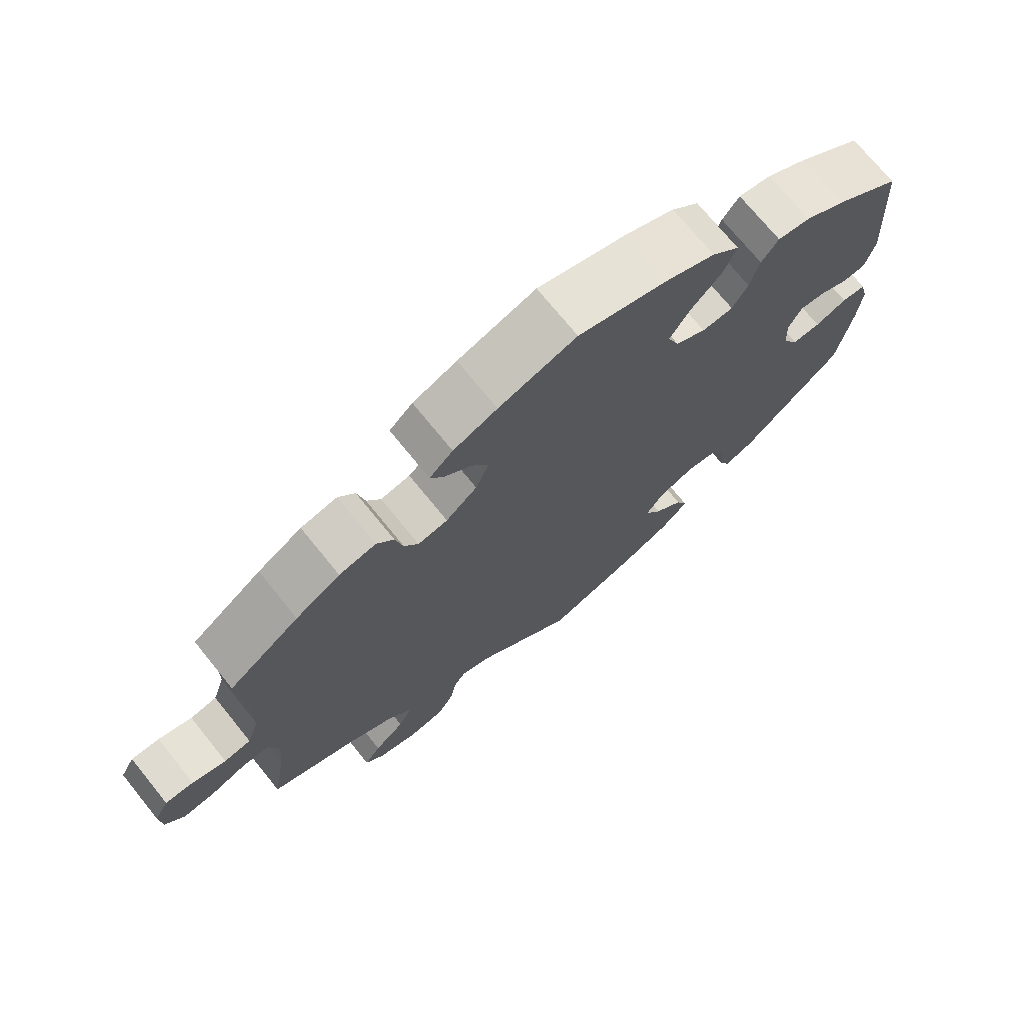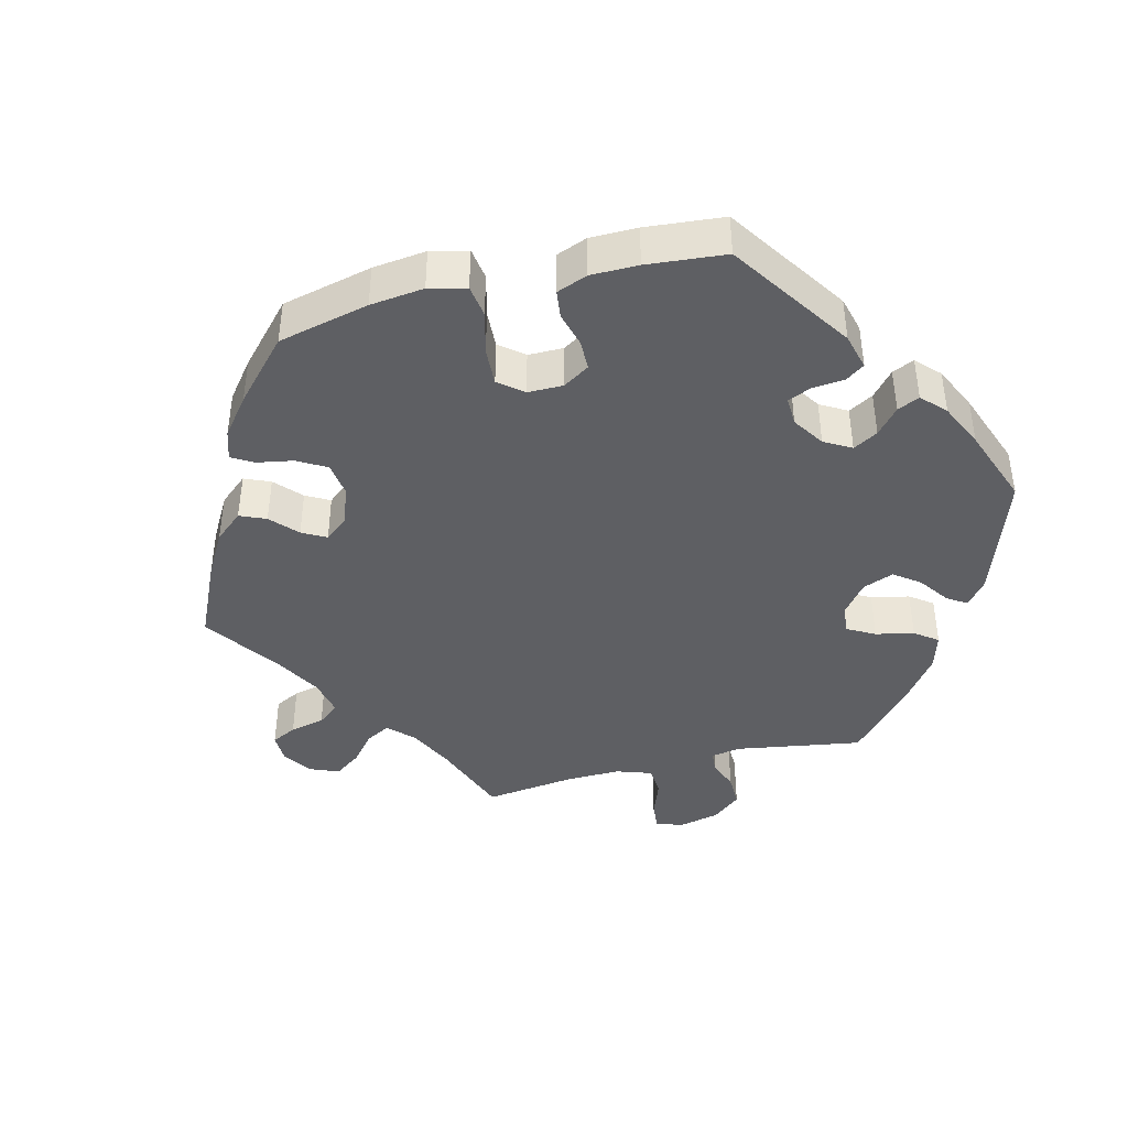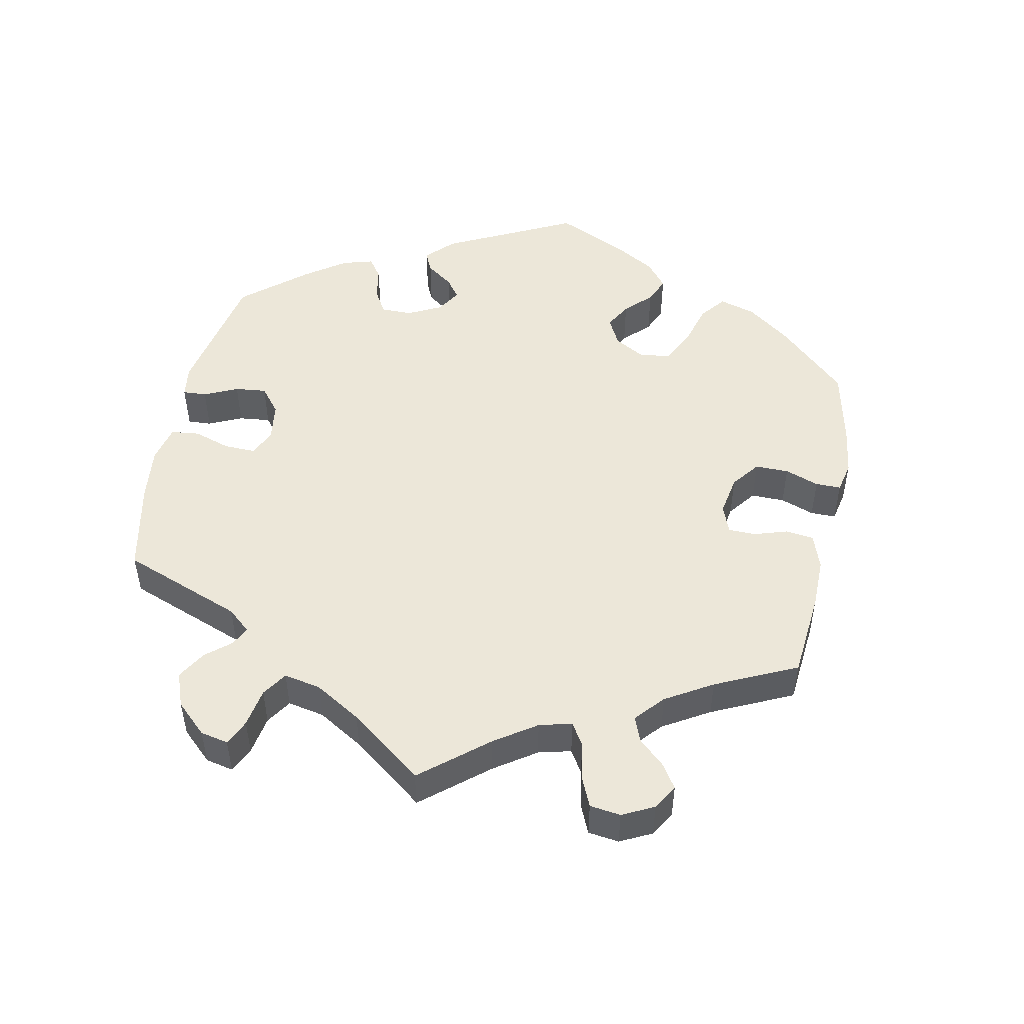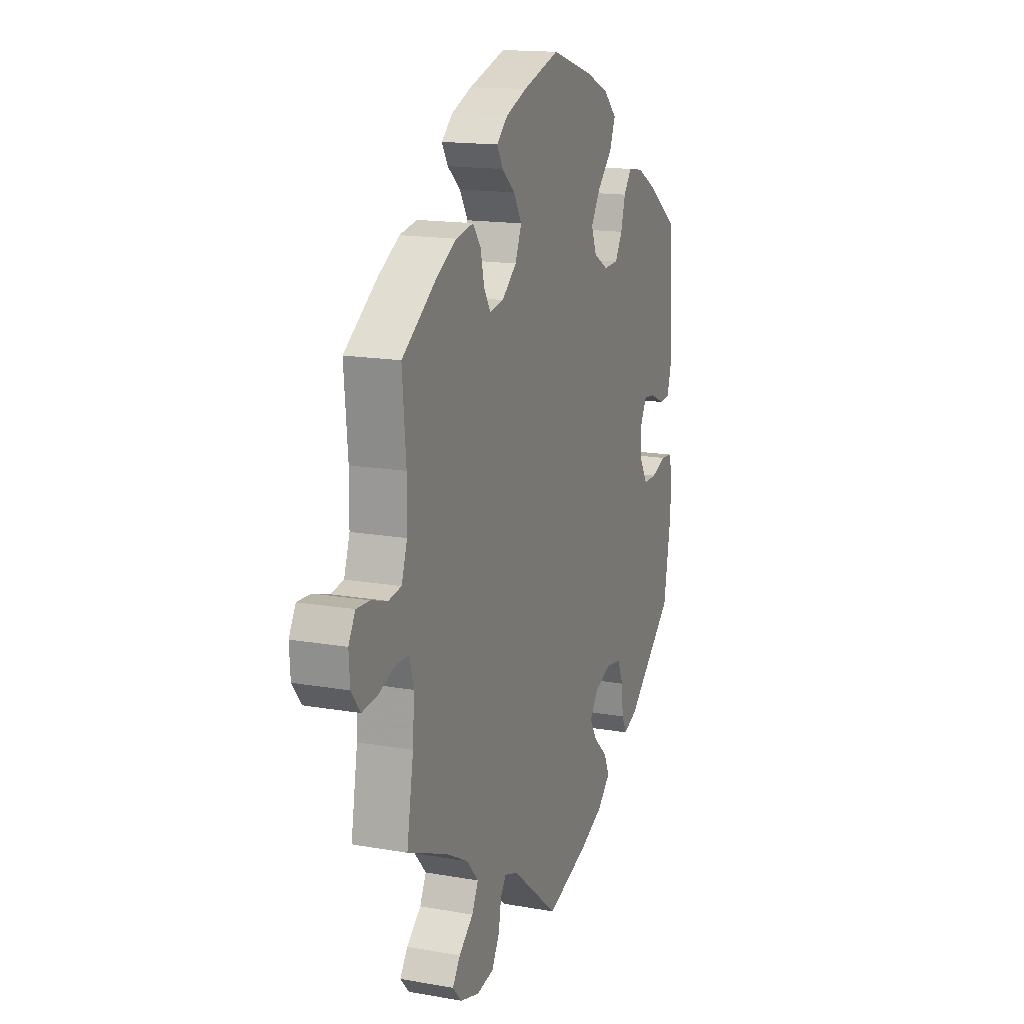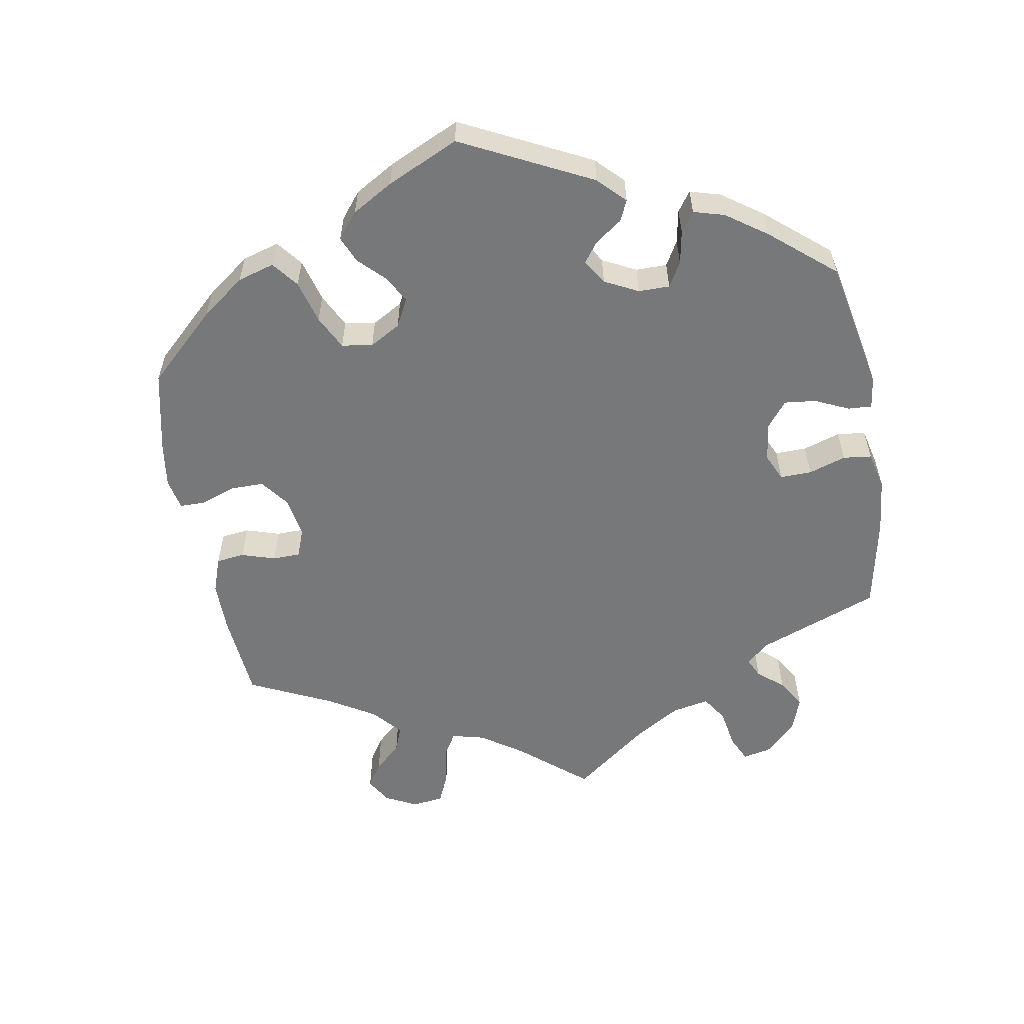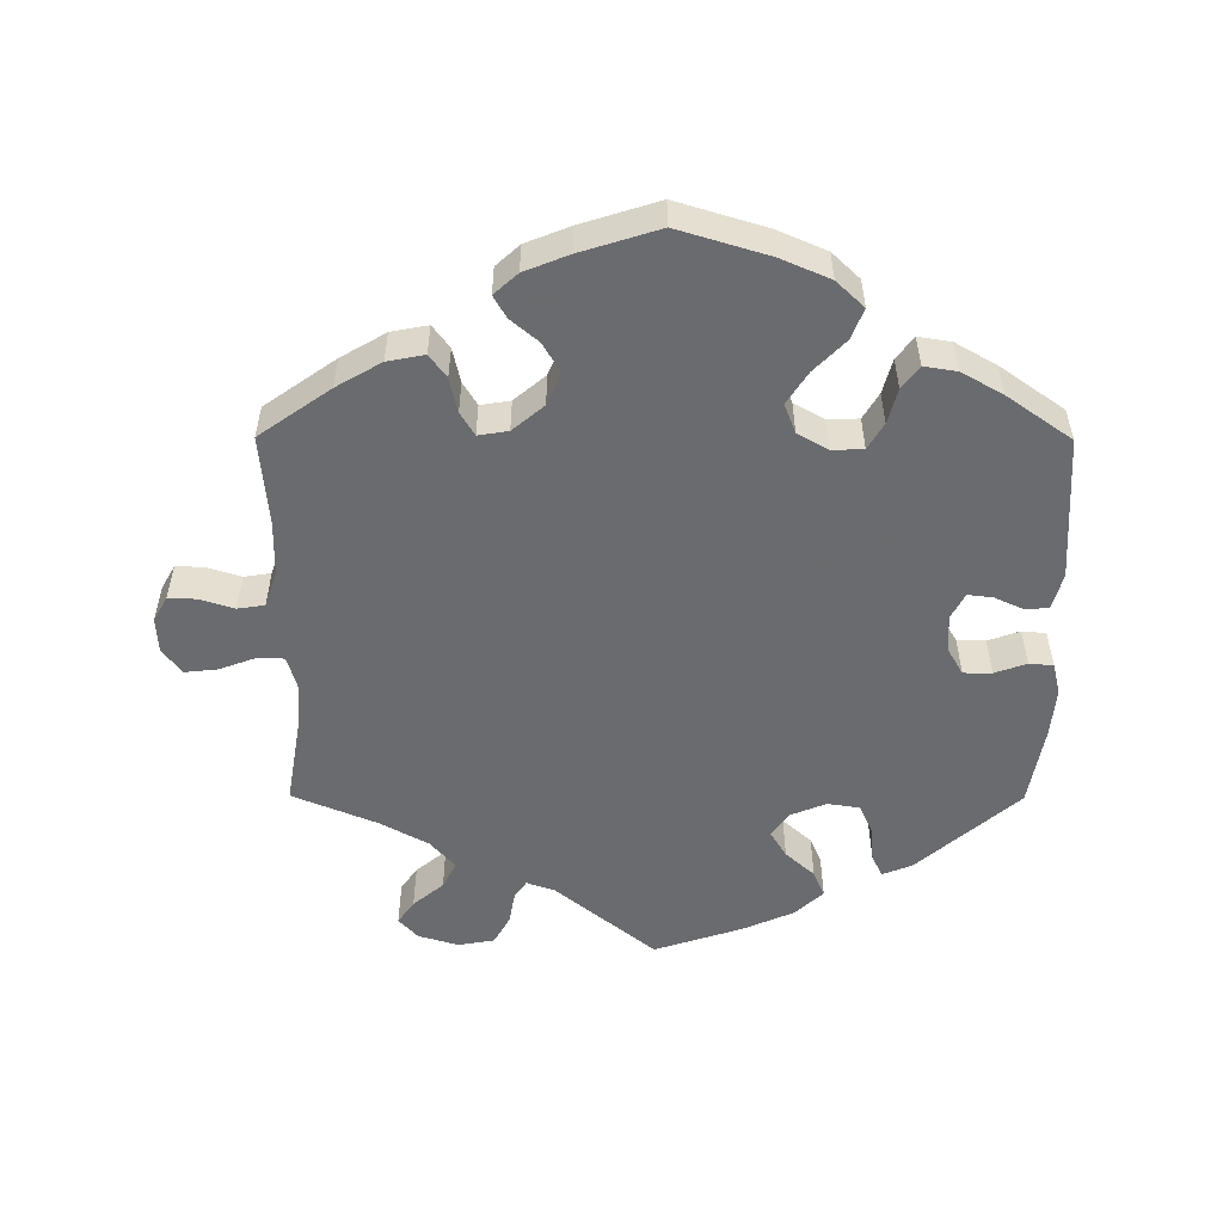
<metadata>
{"format":"obj","ext":"obj","renderer":"f3d","projection":"perspective","resolution":1024,"background":"white","views":[{"elev":72.3,"azim":-39.0,"up":"+Z"},{"elev":-41.7,"azim":44.1,"up":"+Y"},{"elev":50.0,"azim":-108.6,"up":"+Y"},{"elev":15.6,"azim":-69.5,"up":"+Z"},{"elev":-57.3,"azim":69.9,"up":"+Y"},{"elev":-53.3,"azim":-0.3,"up":"+Y"}]}
</metadata>
<code>
v 0.359 0.07 -0.413
v 0.317 0.07 -0.43
v 0.302 0.07 -0.4
v 0.297 0.07 -0.348
v 0.279 0.07 -0.307
v 0.233 0.07 -0.3
v 0.182 0.07 -0.321
v 0.158 0.07 -0.355
v 0.181 0.07 -0.393
v 0.222 0.07 -0.43
v 0.238 0.07 -0.467
v 0.199 0.07 -0.504
v 0.127 0.07 -0.536
v 0.001 0.07 -0.578
v -0.14 0.07 -0.463
v -0.18 0.07 -0.449
v -0.197 0.07 -0.474
v -0.205 0.07 -0.52
v -0.228 0.07 -0.561
v -0.279 0.07 -0.57
v -0.336 0.07 -0.553
v -0.363 0.07 -0.523
v -0.34 0.07 -0.49
v -0.297 0.07 -0.454
v -0.278 0.07 -0.416
v -0.313 0.07 -0.376
v -0.38 0.07 -0.339
v -0.5 0.07 -0.289
v -0.48 0.07 -0.17
v -0.475 0.07 -0.099
v -0.488 0.07 -0.053
v -0.526 0.07 -0.052
v -0.577 0.07 -0.071
v -0.623 0.07 -0.076
v -0.65 0.07 -0.041
v -0.653 0.07 0.009
v -0.633 0.07 0.045
v -0.593 0.07 0.043
v -0.545 0.07 0.028
v -0.507 0.07 0.034
v -0.49 0.07 0.085
v -0.489 0.07 0.162
v -0.5 0.07 0.289
v -0.4 0.07 0.36
v -0.337 0.07 0.397
v -0.285 0.07 0.407
v -0.261 0.07 0.375
v -0.25 0.07 0.326
v -0.23 0.07 0.293
v -0.188 0.07 0.3
v -0.144 0.07 0.337
v -0.125 0.07 0.383
v -0.149 0.07 0.424
v -0.188 0.07 0.457
v -0.206 0.07 0.488
v -0.173 0.07 0.518
v -0.111 0.07 0.543
v -0.001 0.07 0.578
v 0.125 0.07 0.54
v 0.195 0.07 0.51
v 0.234 0.07 0.473
v 0.217 0.07 0.43
v 0.173 0.07 0.385
v 0.144 0.07 0.34
v 0.16 0.07 0.299
v 0.203 0.07 0.274
v 0.247 0.07 0.276
v 0.269 0.07 0.313
v 0.282 0.07 0.362
v 0.306 0.07 0.394
v 0.352 0.07 0.387
v 0.41 0.07 0.354
v 0.501 0.07 0.29
v 0.514 0.07 0.086
v 0.5 0.07 0.035
v 0.468 0.07 0.032
v 0.426 0.07 0.051
v 0.391 0.07 0.055
v 0.372 0.07 0.019
v 0.375 0.07 -0.034
v 0.397 0.07 -0.072
v 0.437 0.07 -0.072
v 0.482 0.07 -0.056
v 0.516 0.07 -0.059
v 0.527 0.07 -0.103
v 0.521 0.07 -0.172
v 0.501 0.07 -0.288
v 0.359 0 -0.413
v 0.317 0 -0.43
v 0.302 0 -0.4
v 0.297 0 -0.348
v 0.279 0 -0.307
v 0.233 0 -0.3
v 0.182 0 -0.321
v 0.158 0 -0.355
v 0.181 0 -0.393
v 0.222 0 -0.43
v 0.238 0 -0.467
v 0.199 0 -0.504
v 0.127 0 -0.536
v 0.001 0 -0.578
v -0.14 0 -0.463
v -0.18 0 -0.449
v -0.197 0 -0.474
v -0.205 0 -0.52
v -0.228 0 -0.561
v -0.279 0 -0.57
v -0.336 0 -0.553
v -0.363 0 -0.523
v -0.34 0 -0.49
v -0.297 0 -0.454
v -0.278 0 -0.416
v -0.313 0 -0.376
v -0.38 0 -0.339
v -0.5 0 -0.289
v -0.48 0 -0.17
v -0.475 0 -0.099
v -0.488 0 -0.053
v -0.526 0 -0.052
v -0.577 0 -0.071
v -0.623 0 -0.076
v -0.65 0 -0.041
v -0.653 0 0.009
v -0.633 0 0.045
v -0.593 0 0.043
v -0.545 0 0.028
v -0.507 0 0.034
v -0.49 0 0.085
v -0.489 0 0.162
v -0.5 0 0.289
v -0.4 0 0.36
v -0.337 0 0.397
v -0.285 0 0.407
v -0.261 0 0.375
v -0.25 0 0.326
v -0.23 0 0.293
v -0.188 0 0.3
v -0.144 0 0.337
v -0.125 0 0.383
v -0.149 0 0.424
v -0.188 0 0.457
v -0.206 0 0.488
v -0.173 0 0.518
v -0.111 0 0.543
v -0.001 0 0.578
v 0.125 0 0.54
v 0.195 0 0.51
v 0.234 0 0.473
v 0.217 0 0.43
v 0.173 0 0.385
v 0.144 0 0.34
v 0.16 0 0.299
v 0.203 0 0.274
v 0.247 0 0.276
v 0.269 0 0.313
v 0.282 0 0.362
v 0.306 0 0.394
v 0.352 0 0.387
v 0.41 0 0.354
v 0.501 0 0.29
v 0.514 0 0.086
v 0.5 0 0.035
v 0.468 0 0.032
v 0.426 0 0.051
v 0.391 0 0.055
v 0.372 0 0.019
v 0.375 0 -0.034
v 0.397 0 -0.072
v 0.437 0 -0.072
v 0.482 0 -0.056
v 0.516 0 -0.059
v 0.527 0 -0.103
v 0.521 0 -0.172
v 0.501 0 -0.288
f 82 83 84 85
f 81 82 85 86
f 74 75 76 77
f 74 77 78
f 73 74 78
f 72 73 78 79
f 68 69 70 71
f 67 68 71 72
f 60 61 62 63
f 60 63 64
f 59 60 64
f 58 59 64
f 57 58 64 65
f 53 54 55 56
f 52 53 56 57
f 45 46 47 48
f 45 48 49
f 42 43 44 45
f 41 42 45 49
f 40 41 49 50
f 36 37 38 39
f 36 39 40
f 35 36 40
f 32 33 34 35
f 31 32 35 40
f 30 31 40 50
f 27 28 29
f 26 27 29 30
f 25 26 30 50
f 21 22 23 24
f 21 24 25
f 20 21 25
f 17 18 19 20
f 16 17 20 25
f 12 13 14 15
f 12 15 16
f 9 10 11 12
f 8 9 12 16
f 7 8 16 25
f 1 2 3 4
f 1 4 5
f 81 86 87 1
f 67 72 79
f 66 67 79 80
f 65 66 80
f 52 57 65 80
f 51 52 80 81
f 6 7 25 50
f 5 6 50 51
f 1 5 51 81
f 172 171 170 169
f 173 172 169 168
f 164 163 162 161
f 165 164 161
f 165 161 160
f 166 165 160 159
f 158 157 156 155
f 159 158 155 154
f 150 149 148 147
f 151 150 147
f 151 147 146
f 151 146 145
f 152 151 145 144
f 143 142 141 140
f 144 143 140 139
f 135 134 133 132
f 136 135 132
f 132 131 130 129
f 136 132 129 128
f 137 136 128 127
f 126 125 124 123
f 127 126 123
f 127 123 122
f 122 121 120 119
f 127 122 119 118
f 137 127 118 117
f 116 115 114
f 117 116 114 113
f 137 117 113 112
f 111 110 109 108
f 112 111 108
f 112 108 107
f 107 106 105 104
f 112 107 104 103
f 102 101 100 99
f 103 102 99
f 99 98 97 96
f 103 99 96 95
f 112 103 95 94
f 91 90 89 88
f 92 91 88
f 88 174 173 168
f 166 159 154
f 167 166 154 153
f 167 153 152
f 167 152 144 139
f 168 167 139 138
f 137 112 94 93
f 138 137 93 92
f 168 138 92 88
f 1 88 89 2
f 2 89 90 3
f 3 90 91 4
f 4 91 92 5
f 5 92 93 6
f 6 93 94 7
f 7 94 95 8
f 8 95 96 9
f 9 96 97 10
f 10 97 98 11
f 11 98 99 12
f 12 99 100 13
f 13 100 101 14
f 14 101 102 15
f 15 102 103 16
f 16 103 104 17
f 17 104 105 18
f 18 105 106 19
f 19 106 107 20
f 20 107 108 21
f 21 108 109 22
f 22 109 110 23
f 23 110 111 24
f 24 111 112 25
f 25 112 113 26
f 26 113 114 27
f 27 114 115 28
f 28 115 116 29
f 29 116 117 30
f 30 117 118 31
f 31 118 119 32
f 32 119 120 33
f 33 120 121 34
f 34 121 122 35
f 35 122 123 36
f 36 123 124 37
f 37 124 125 38
f 38 125 126 39
f 39 126 127 40
f 40 127 128 41
f 41 128 129 42
f 42 129 130 43
f 43 130 131 44
f 44 131 132 45
f 45 132 133 46
f 46 133 134 47
f 47 134 135 48
f 48 135 136 49
f 49 136 137 50
f 50 137 138 51
f 51 138 139 52
f 52 139 140 53
f 53 140 141 54
f 54 141 142 55
f 55 142 143 56
f 56 143 144 57
f 57 144 145 58
f 58 145 146 59
f 59 146 147 60
f 60 147 148 61
f 61 148 149 62
f 62 149 150 63
f 63 150 151 64
f 64 151 152 65
f 65 152 153 66
f 66 153 154 67
f 67 154 155 68
f 68 155 156 69
f 69 156 157 70
f 70 157 158 71
f 71 158 159 72
f 72 159 160 73
f 73 160 161 74
f 74 161 162 75
f 75 162 163 76
f 76 163 164 77
f 77 164 165 78
f 78 165 166 79
f 79 166 167 80
f 80 167 168 81
f 81 168 169 82
f 82 169 170 83
f 83 170 171 84
f 84 171 172 85
f 85 172 173 86
f 86 173 174 87
f 87 174 88 1

</code>
